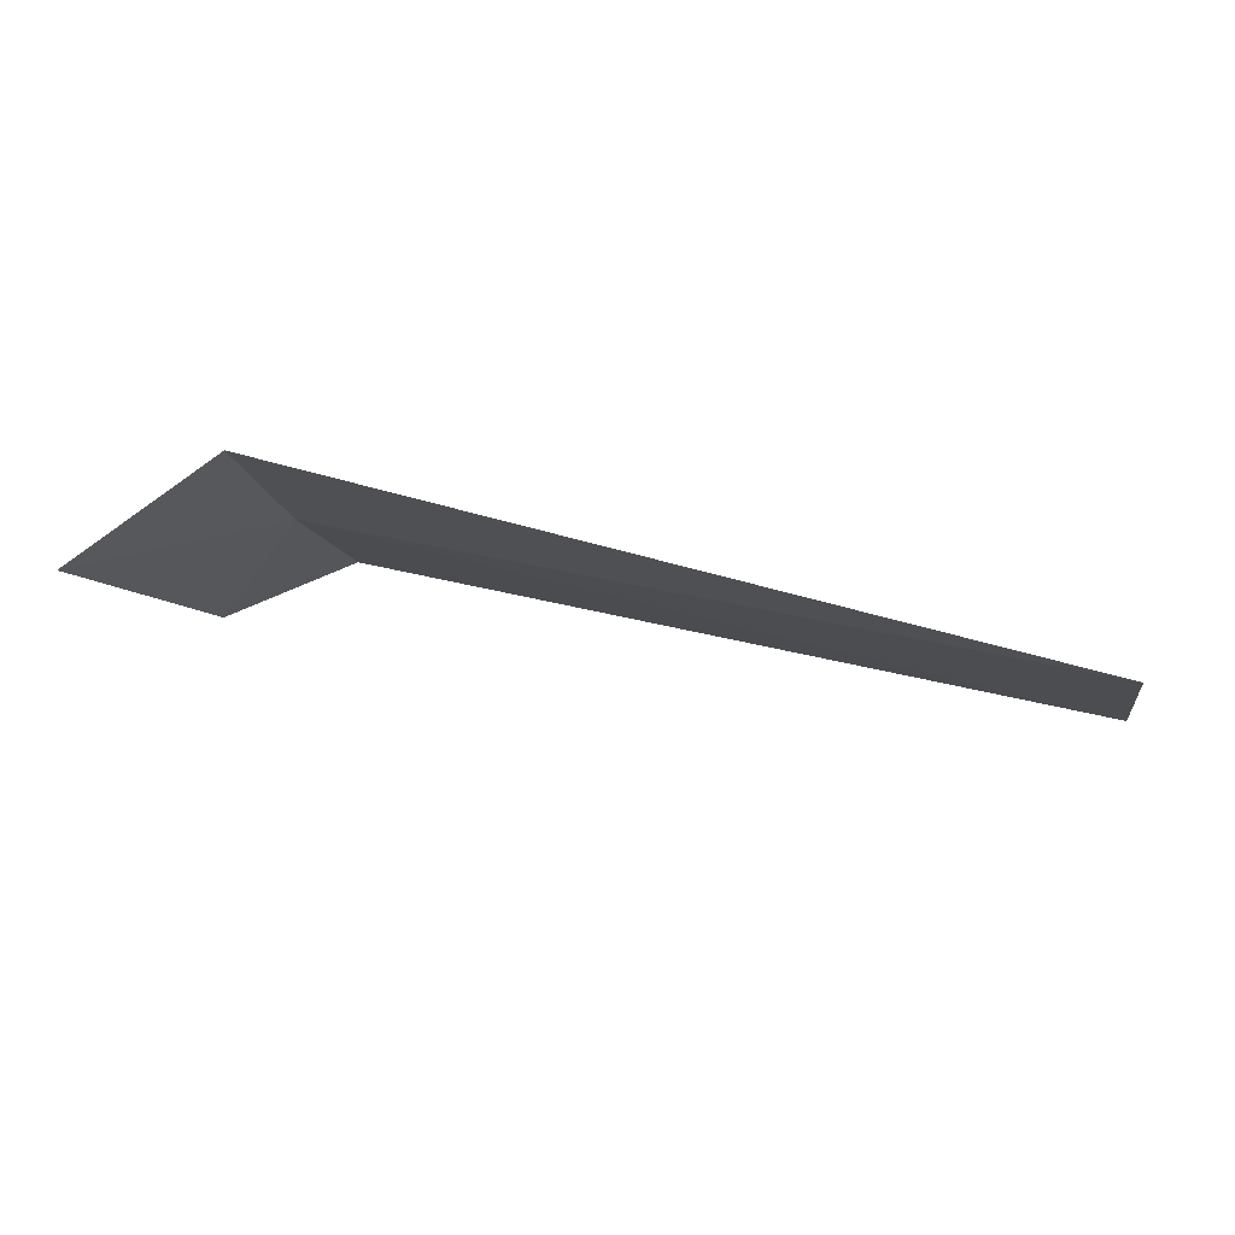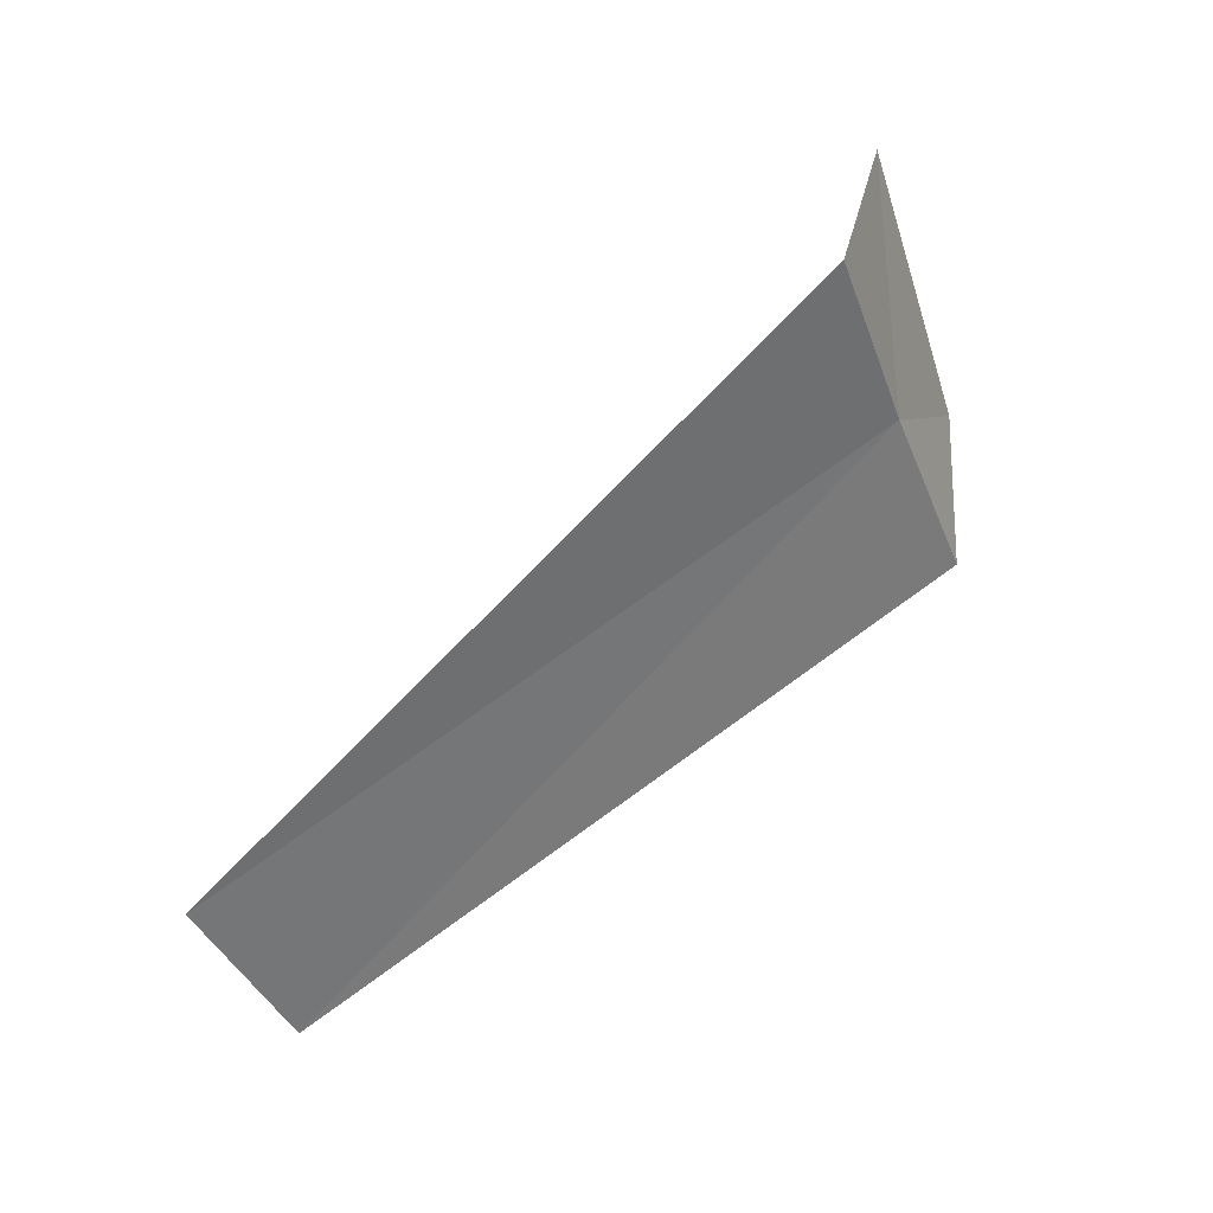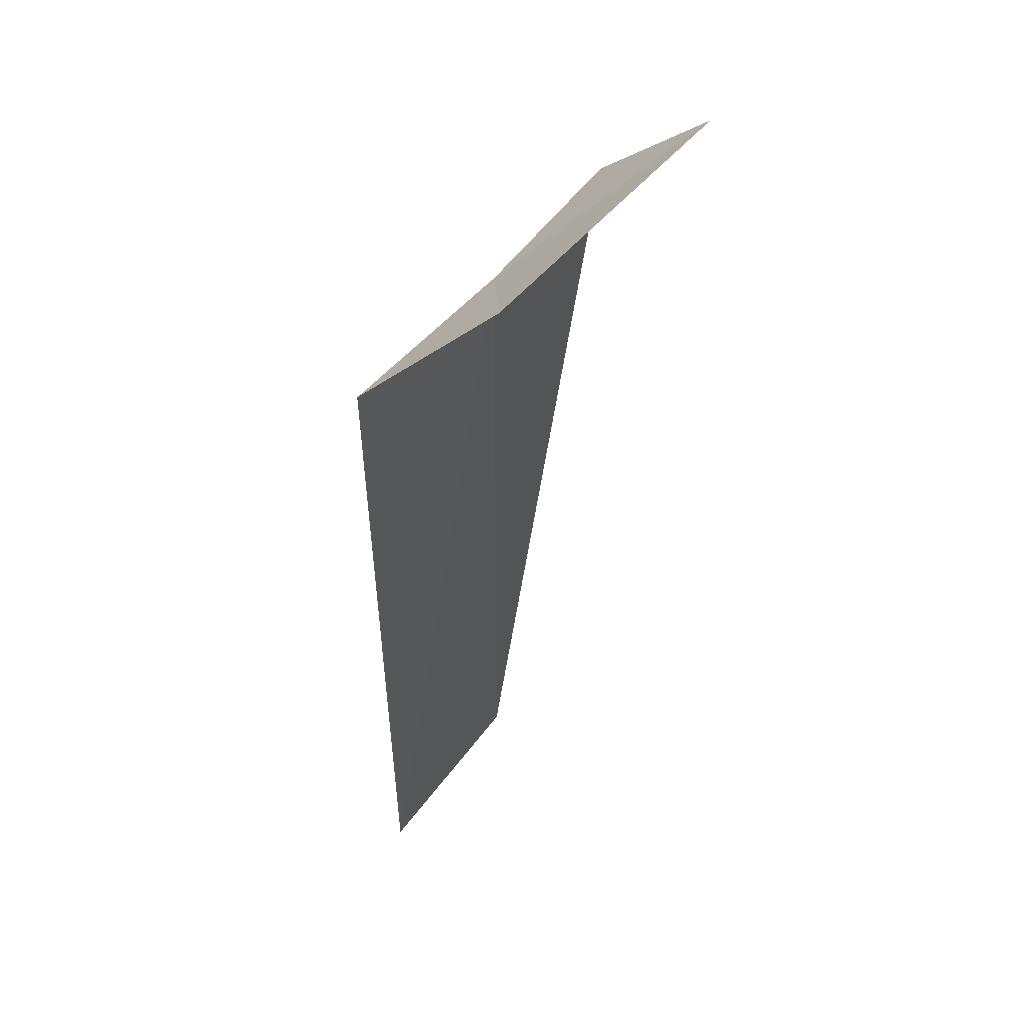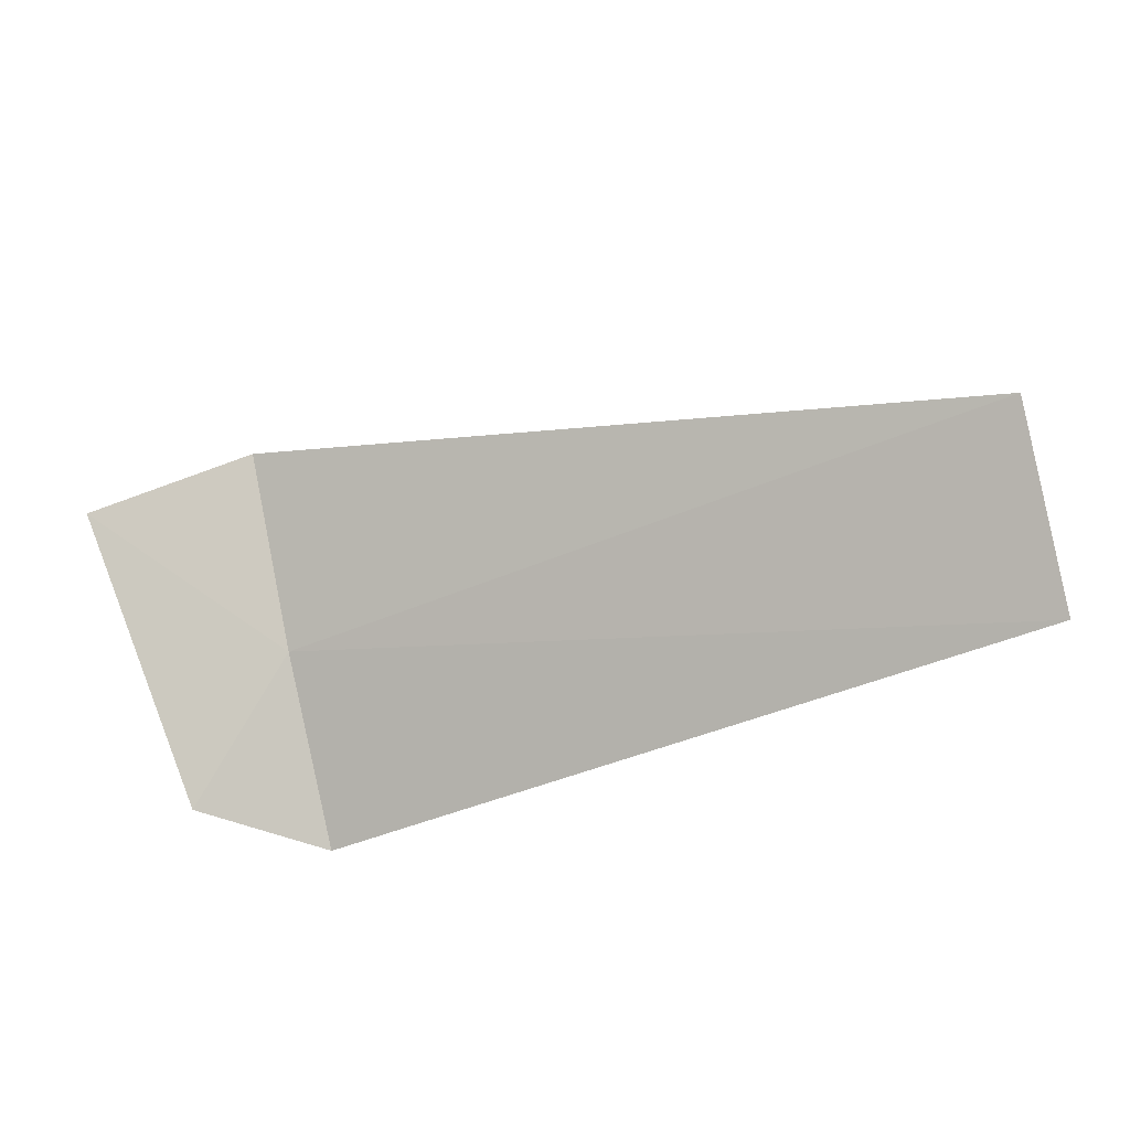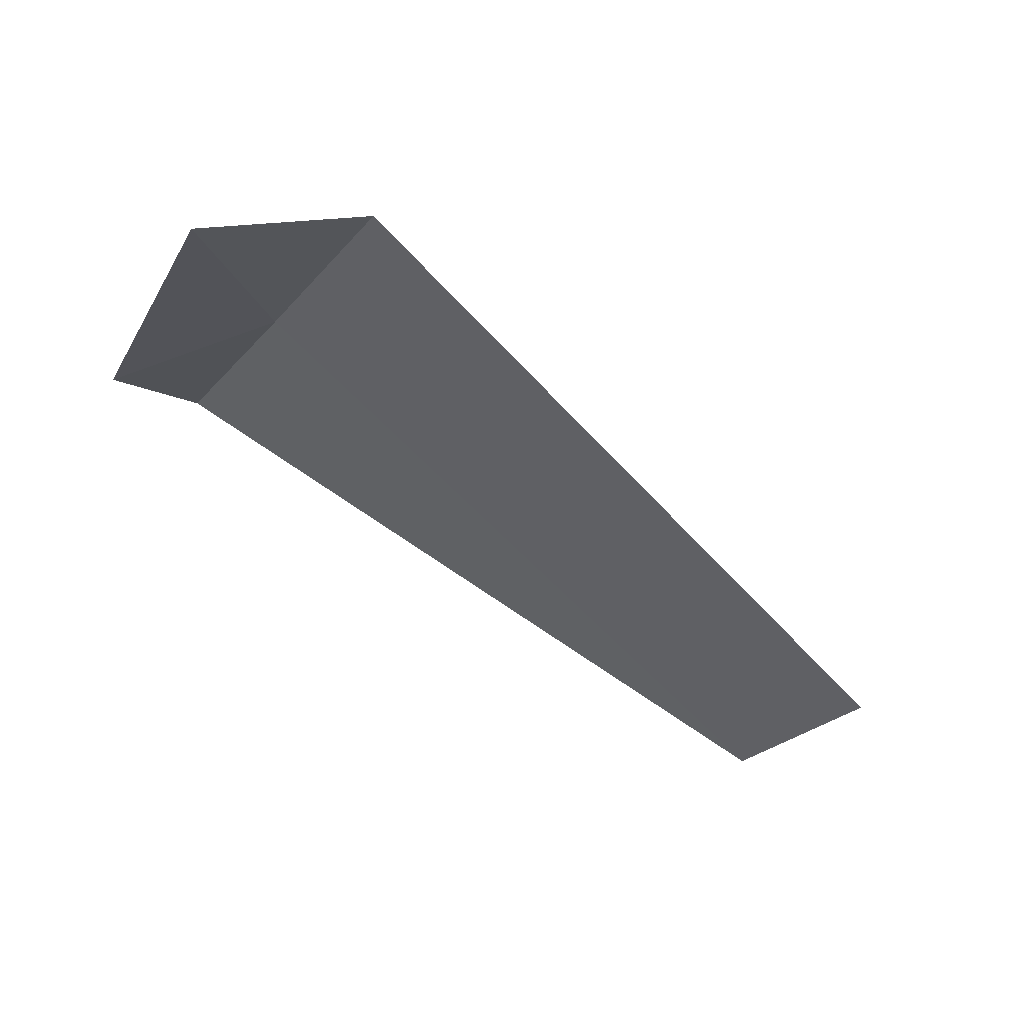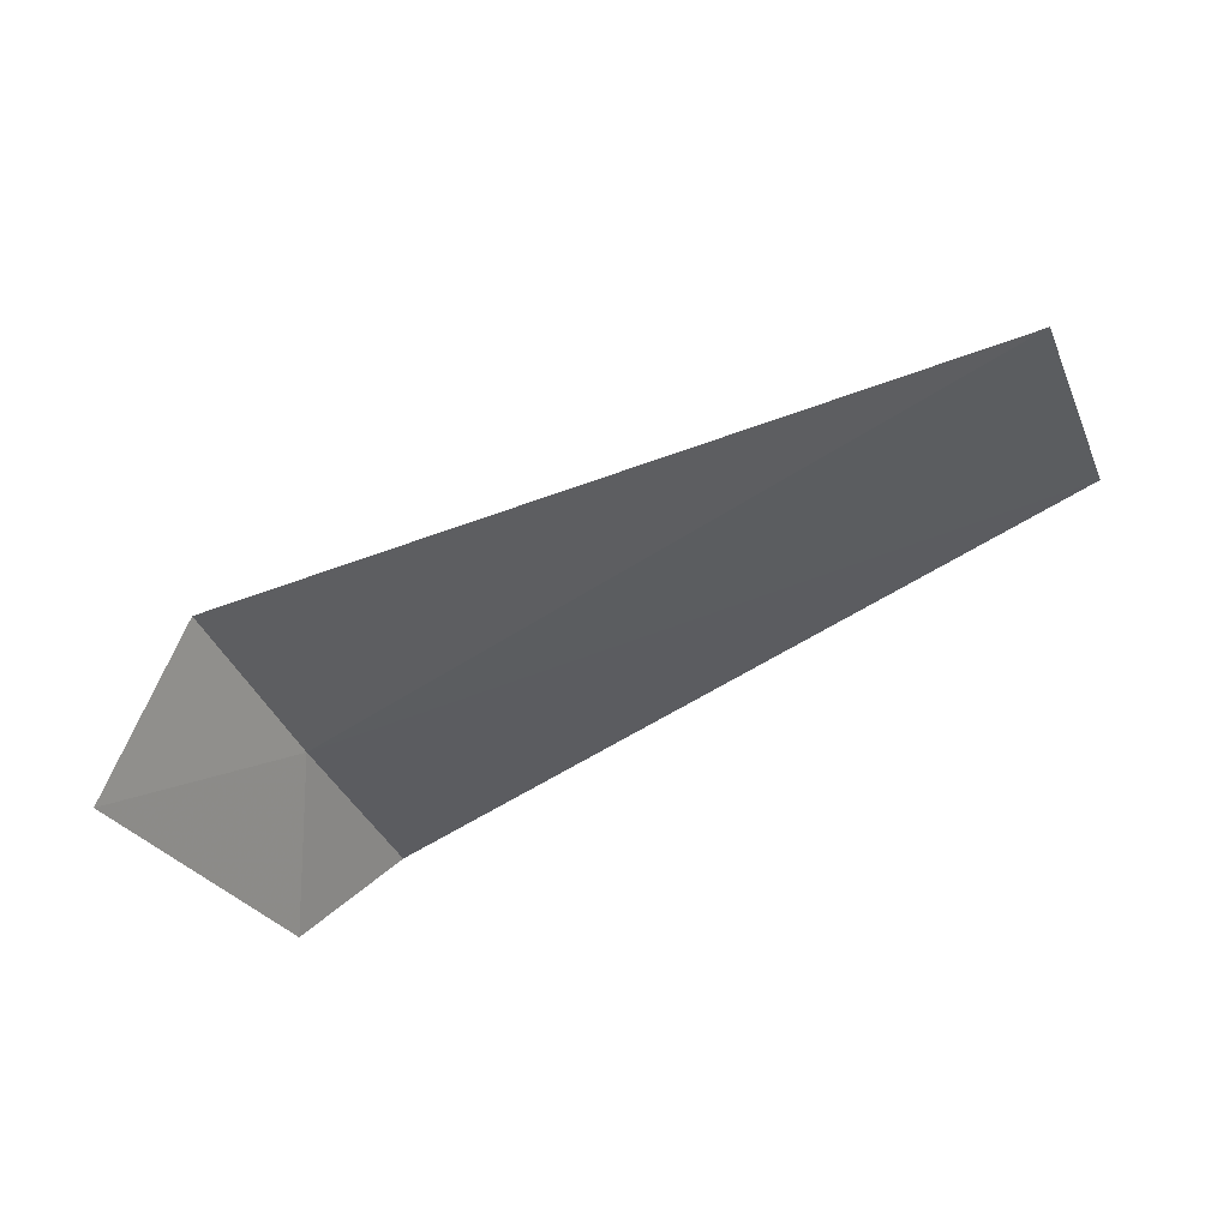
<metadata>
{"format":"obj","ext":"obj","renderer":"f3d","projection":"perspective","resolution":1024,"background":"white","views":[{"elev":47.0,"azim":-163.3,"up":"+Y"},{"elev":75.7,"azim":-40.0,"up":"+Y"},{"elev":-43.5,"azim":86.4,"up":"+Y"},{"elev":-33.6,"azim":-157.9,"up":"+Y"},{"elev":-67.3,"azim":140.3,"up":"+Z"},{"elev":-74.2,"azim":-154.1,"up":"+Z"}]}
</metadata>
<code>
v -14.7 -8.049 6.092
v -14.2 -8.9 6.095
v -14.7 -8.951 6.713
v -14.01 -7.613 5.087
v -14.7 -7.104 5.539
v -18.75 -7.659 5.853
v -18.75 -8.591 6.454
f 1 3 2
f 1 4 5
f 1 6 7
f 1 5 6
f 1 7 3
f 1 2 4

</code>
